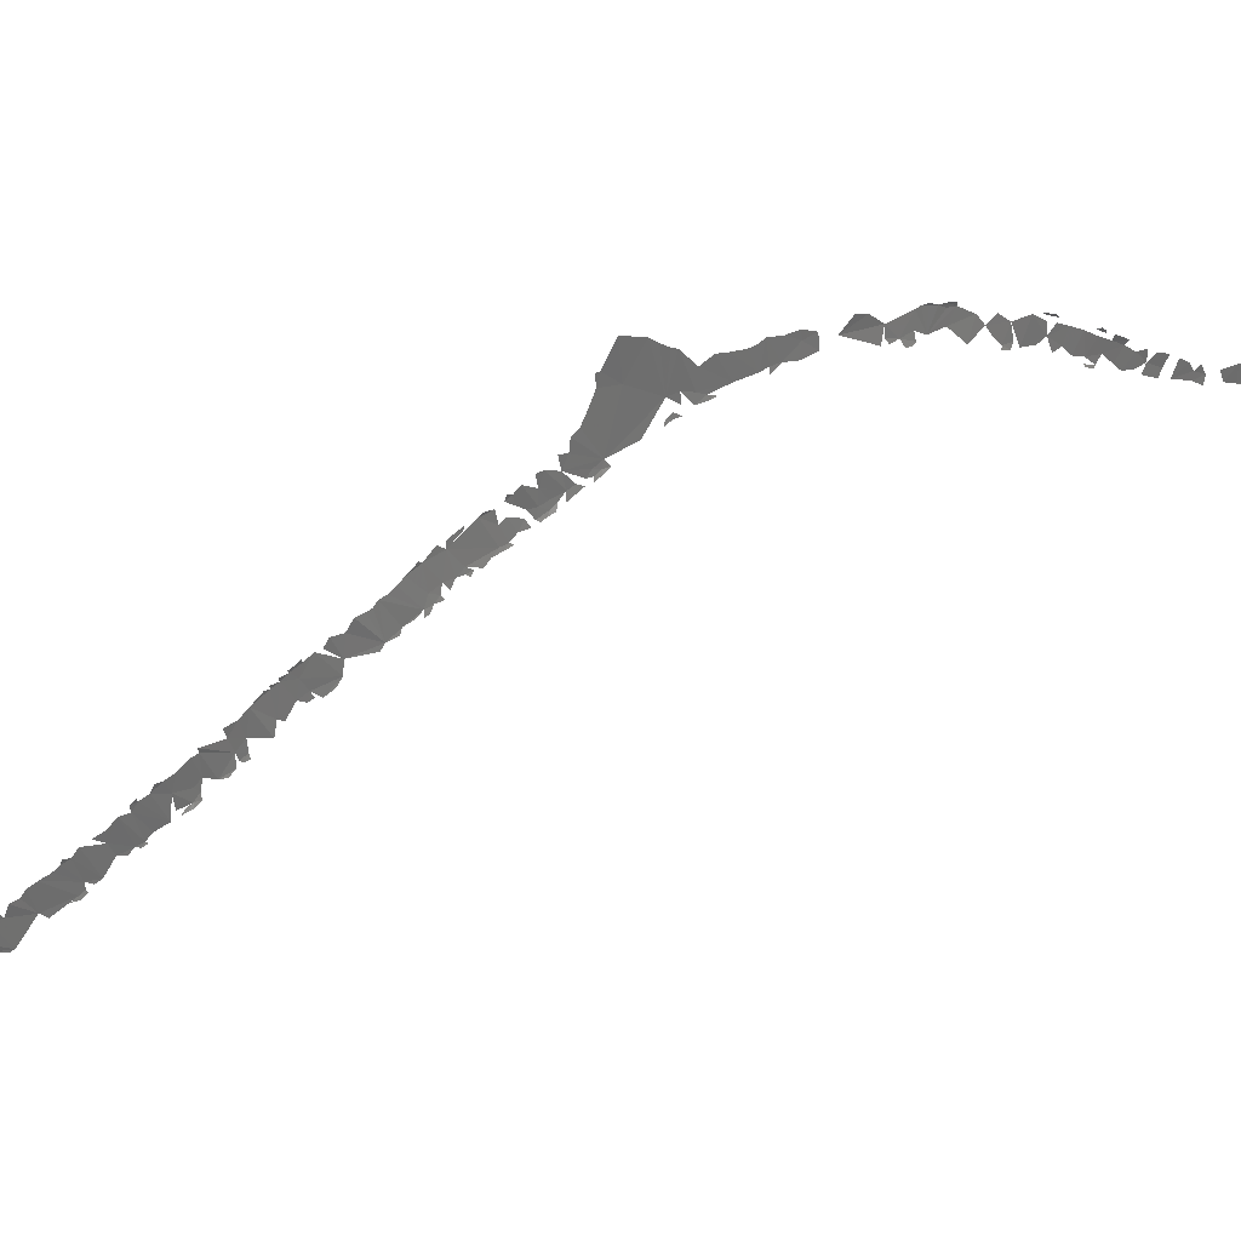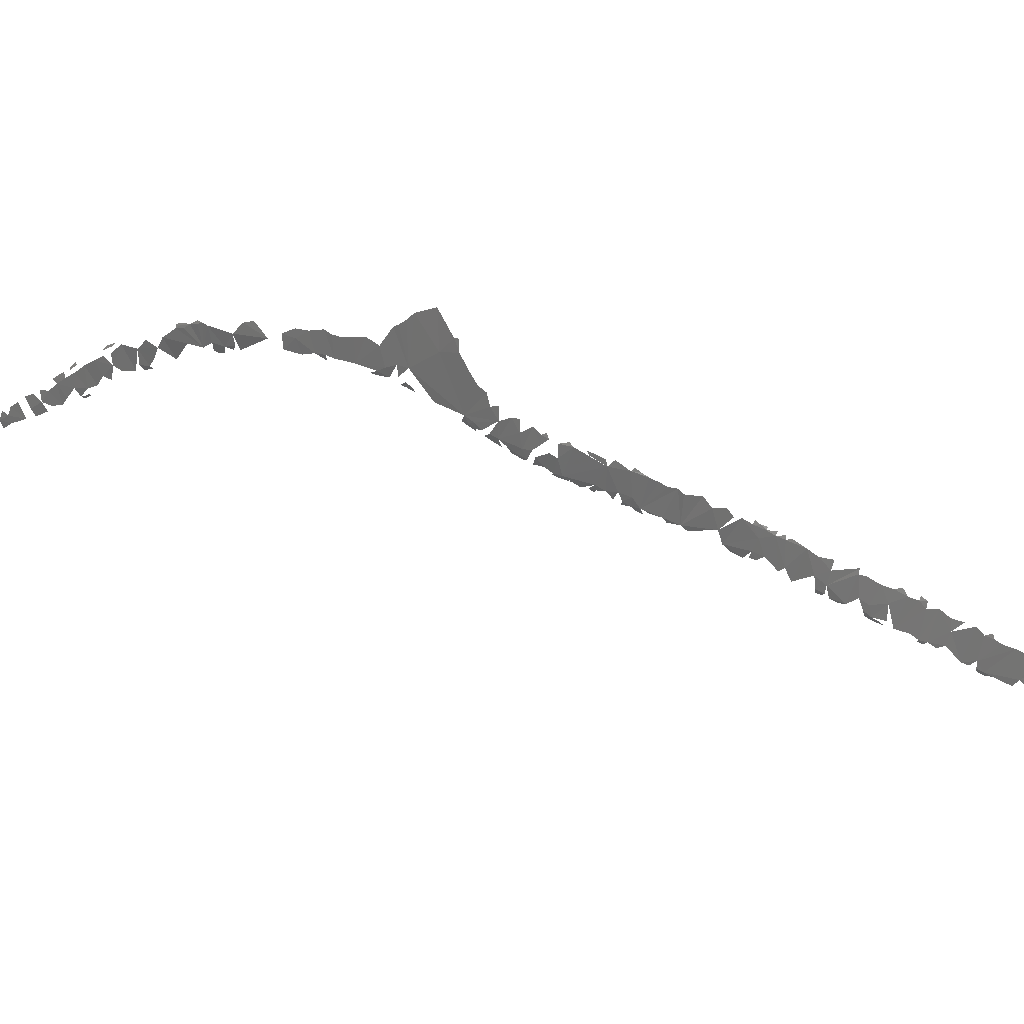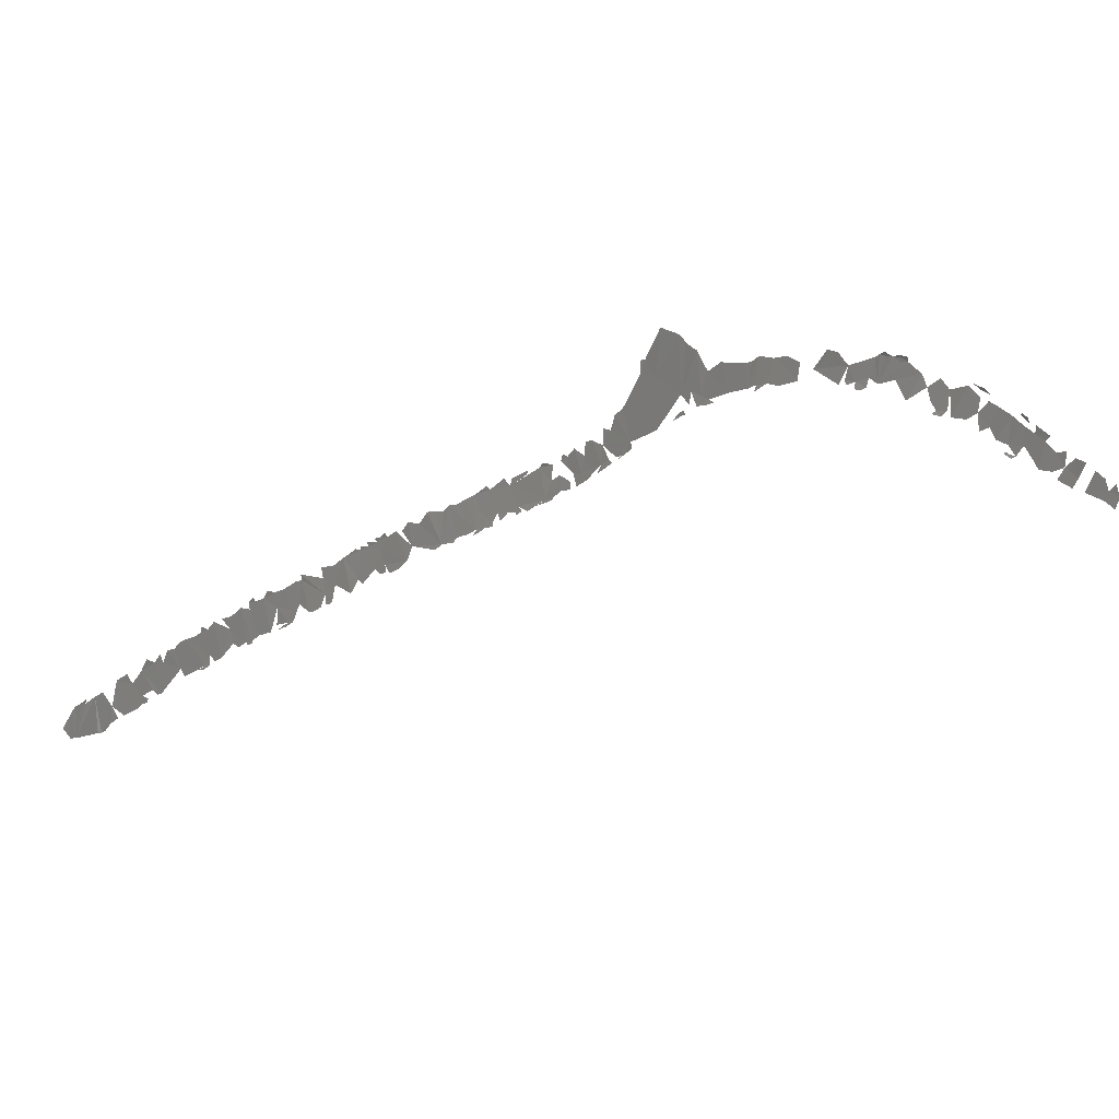
<metadata>
{"format":"stl","ext":"stl","renderer":"f3d","projection":"perspective","resolution":1024,"background":"white","views":[{"elev":39.3,"azim":-147.5,"up":"+Z"},{"elev":10.0,"azim":77.2,"up":"+Z"},{"elev":3.0,"azim":-82.5,"up":"+Z"}]}
</metadata>
<code>
# stl→obj: 358 verts, 344 faces
v 21.83 17.27 395.4
v 21.29 16.73 394.8
v 20.61 17.03 391
v 20.74 16.21 394.4
v 23.15 18.79 395.9
v 22.68 19.03 392.4
v 20.37 15.87 394.2
v 23.77 19.98 393.6
v 47.17 70.61 362.1
v 47.53 71.25 362
v 47.84 71.38 363.9
v 9.457 1.924 393.6
v 9.796 2.319 393.7
v 9.379 1.96 393.9
v 8.967 1.386 393.6
v 13.41 7.046 392.7
v 12.75 6.055 394.1
v 12.13 5.281 393.9
v 8.492 0.893 393.7
v 8.405 0.6634 393.4
v 8.059 0.3731 393.5
v 23.98 20.31 393.6
v 23.85 20.38 392.5
v 15.67 10.46 391.7
v 16.59 11.07 393.7
v 15.8 9.972 393.6
v 15.15 8.977 393.7
v 15.01 9.023 392.9
v 10.06 2.663 393.5
v 9.173 2.435 391.7
v 8.591 0.9073 393.2
v 8.14 0.3395 393.2
v 48.02 72.04 362.8
v 14.37 8.016 393.2
v 11.29 4.519 393
v 10.4 4.001 391.8
v 16.93 11.59 393.4
v 16.58 11.86 391.4
v 17.32 12.17 393.2
v 11.15 5.165 391.6
v 9.831 3.05 392.1
v 8.368 1.21 391.9
v 18.1 13.16 393.2
v 18.74 13.96 393.3
v 17.67 13.34 391.1
v 19.38 14.96 392.7
v 19.27 15.4 390.9
v 45.04 67.47 363
v 45.4 67.9 362.7
v 44.91 67.03 363.5
v 16.16 11.21 391.7
v 14.11 8.195 391.9
v 11.13 4.745 392
v 7.142 -0.6414 392.3
v 47.63 71.05 364.4
v 14.94 9.56 391.6
v 22.91 20.95 387.5
v 19.99 16.21 391.2
v 10.77 4.674 391.6
v 6.119 -1.901 392
v 5.396 -2.503 391.3
v 6.551 -0.9799 391.4
v 9.545 3.211 391.4
v 5.995 -1.225 390.5
v 9.943 4.035 391.3
v 3.53 -4.549 391.5
v 3.778 -4.483 391.3
v 3.946 -4.086 391.7
v 9.586 3.644 391.2
v 7.064 0.4681 390.5
v 24.04 21.03 391.2
v 16.03 11.39 391.2
v 3.077 -5.192 390.9
v 3.144 -4.821 391.3
v 18.74 14.87 390.6
v 21.34 18.89 388.3
v 5.489 -1.58 389.9
v 24.26 21.7 390
v 45.76 68.33 362.7
v 46.23 68.71 365.7
v 19.82 16.35 390.2
v 19.17 15.76 390.1
v 4.431 -3.732 391.6
v 4.629 -2.615 389.4
v 3.704 -4.542 390.8
v 3.512 -4.383 389.7
v 5.011 -2.366 389.9
v 18.44 14.54 390.5
v 18.57 14.99 390.2
v 18.19 14.41 390.4
v 2.569 -5.799 390.1
v 3.191 -5.091 390.5
v 44.94 66.86 365
v 3.907 -3.626 389.3
v 20.03 17 389.4
v 20.44 17.37 389.4
v 20.12 16.84 389.8
v 19.59 16.57 389.6
v 4.986 -1.95 389.4
v 5.371 -1.286 389.6
v 1.131 -7.122 389.6
v 0.776 -7.243 389.8
v 0.6077 -7.613 389.4
v 0.89 -7.456 389.3
v 20.36 17.58 389
v 1.777 -6.58 389.6
v 2.662 -5.144 388.8
v 0.635 -7.758 389
v 24.59 22.34 389.4
v 3.043 -4.448 388.5
v -0.624 -9.03 388.2
v 0.2995 -8.066 388.4
v 0.1863 -8.155 388.9
v 24.55 22.63 388.3
v 1.453 -6.352 387.6
v 2.064 -5.572 387.9
v 46.87 69.69 365
v 1.014 -7.317 388.9
v 0.6713 -7.372 387.6
v -0.3395 -8.725 387.9
v 44.34 66.17 364.1
v 25.01 23.24 388.5
v 24.74 23.25 387.2
v 47.41 70.73 364.7
v 25.44 24.12 387.6
v 25.61 24.7 386.4
v 25.82 24.7 387.5
v 24.33 23.31 385.8
v 23.34 21.63 387
v -0.997 -9.387 387.2
v -0.5241 -8.312 386
v -1.568 -10.09 387.2
v -1.632 -9.946 386.2
v 1.248 -6.097 387
v 1.436 -6.158 387.2
v 1.175 -6.417 387
v 0.8153 -6.847 386.9
v 22.89 21.24 386.8
v 22.44 20.82 387
v 0.8159 -6.543 386.7
v -0.03752 -7.953 386.6
v 23.58 22.15 386.4
v 23.17 21.74 386.4
v 22.69 21.41 386.5
v -2.495 -10.81 385.5
v -2.103 -10.62 386.8
v -2.732 -11.26 386.6
v 47.12 70.18 365
v 23.03 21.95 386.2
v -1.15 -9.183 385.9
v 26.66 26.15 386.3
v 26.95 26.69 386
v 26.86 26.55 386.5
v 23.96 22.7 386.1
v 26.34 25.61 386.9
v 26.47 26.14 385.5
v 43.92 65.56 364.4
v 42.97 64.2 365
v 25.43 24.96 385.1
v 25.95 25.62 385
v 23.46 22.36 385.9
v 23.82 23.01 385.5
v -2.41 -10.41 384.9
v -1.536 -9.465 385.4
v 25.02 24.31 385.4
v 24.58 23.91 385.2
v 27.27 27.36 385.7
v 27.81 28.44 385.5
v 27.57 28.17 385.8
v -3.779 -12.43 385.6
v -3.043 -11.18 384.6
v -3.226 -11.84 386.1
v 26.96 27.38 384.5
v 24.15 23.64 385.1
v 46.76 69.64 365.4
v 28.29 29.54 384.9
v 28.56 30 385
v 28.26 29.34 385.2
v 24.86 24.48 384.8
v -4.089 -12.65 384.8
v 28.76 30.84 384
v 28.84 30.73 384.6
v 25.42 25.36 384.2
v 24.47 24.33 384.6
v -4.4 -13.11 385.2
v -4.733 -13.32 384.4
v 24.84 24.79 384.4
v 26.7 26.77 384.9
v 25.94 25.89 384.5
v 26.03 26.54 383.7
v -4.109 -12.42 384.1
v 25.07 25.26 384.1
v 26.28 27.23 383.2
v 26.66 27.84 383.1
v -7.26 -16.16 383.2
v -6.296 -15.31 384.7
v -7.251 -16.41 384
v 25.47 25.8 383.9
v -4.78 -13.02 383.6
v -5.715 -14.31 383.5
v -5.395 -14.2 384.5
v -7.985 -17.29 384.1
v -8.085 -17.11 382.8
v 29.49 32.52 383.7
v 29.74 33.3 383.6
v 29.59 32.81 384
v -6.399 -15.07 383.2
v 29.13 31.38 384.6
v 27.8 30.12 382.5
v 29.95 33.83 383.3
v -8.811 -18.3 384
v -8.678 -17.78 382.7
v 26.36 27.75 382.9
v 25.9 27.11 383.1
v -6.858 -15.54 382.9
v -7.723 -16.49 382.7
v 26.94 29.25 382.2
v 26.82 28.54 382.6
v -9.215 -18.47 382.6
v -8.411 -17.22 382.5
v 28.87 33.44 380.7
v 30.37 35.26 382.5
v 30.15 34.55 382.9
v 28.52 31.77 382
v 28.05 30.91 382
v -8.119 -16.76 382.5
v 28.91 32.79 381.6
v -10.85 -20.43 382.2
v -9.687 -18.96 382.4
v -10.74 -20.64 383.3
v 30.65 35.93 382.4
v 27.37 29.74 382.2
v 27.67 30.29 382
v -10.76 -20.01 381.9
v -9.732 -18.68 382.2
v 27.36 30.14 381.8
v 29.91 36.36 379.5
v 30.77 36.37 382
v 28.42 32.14 381.2
v 28.06 31.51 381.4
v 31.28 37.73 381.9
v 30.97 36.9 381.9
v 42.94 63.7 366.1
v 42.5 63.09 366
v 42.71 63.64 365.5
v 28.53 32.75 380.8
v 29.5 35.02 380
v 31.56 38.39 381
v 28.1 32.1 380.9
v 31.39 38.92 379.2
v 32.1 39.37 381.1
v 29.09 34.21 380.3
v 28.48 33.28 380.4
v 28.66 33.71 380.2
v 32.31 39.89 380.4
v 42.29 63.08 365.7
v 32.93 41.37 380.2
v 32.95 41.2 379.9
v 33.19 41.74 379.9
v 29.43 35.4 379.6
v 33.38 42.11 379.5
v 33.39 42.29 379.7
v 32.99 41.65 378.8
v 32.6 40.43 380.3
v 45.74 67.89 366.1
v 30.01 36.87 379
v 33.69 42.96 379.4
v 33.67 42.78 379
v 31.25 39.31 378.1
v 33.96 43.48 378.8
v 33.94 43.55 379.1
v 34.5 45.02 378.1
v 34.11 43.94 378.9
v 32.49 41.29 377.7
v 32.93 42.17 377.3
v 33.49 43.62 376.5
v 31.83 40.78 377.1
v 32.49 41.65 377
v 31.4 39.97 377.5
v 33.18 43.2 376.2
v 32.2 41.16 377.1
v 34.44 45.66 376
v 34.83 45.87 377.5
v 33.37 44.19 375.4
v 35.09 46.76 376.5
v 35.26 46.96 377.3
v 44.9 66.43 367.2
v 34.75 46.55 375.2
v 35.91 48.67 376.3
v 35.93 48.77 376.7
v 36.94 51.13 375.2
v 36.58 50.29 375.5
v 36.67 50.83 374
v 34.23 45.82 374.9
v 36.16 49.23 376.1
v 35.99 49.54 373.8
v 37.18 51.8 375.3
v 37.36 52.12 374.7
v 35.11 48 373.8
v 34.54 46.49 374.6
v 35.71 48.82 374.4
v 34.52 46.83 374.2
v 34.29 46.33 374.4
v 34.01 45.91 374.6
v 37.74 52.9 374.4
v 37.99 53.49 374.4
v 37.72 53.04 374.8
v 35.87 49.8 372.8
v 37.92 53.4 373.8
v 36.53 51.35 372
v 34.68 47.52 373.8
v 35.67 49.17 373.4
v 36.45 50.84 372.6
v 38.32 54.25 373.8
v 38.65 55.18 372.1
v 38.71 55.08 373.1
v 37.11 52.45 371.7
v 35.47 49.35 372.9
v 39.16 56.03 372.9
v 35.91 50.26 372.4
v 36.14 50.32 372.6
v 35.66 49.94 372.5
v 37.36 53.07 371.2
v 36.19 50.72 372.2
v 39.84 57.36 371.9
v 40.19 58.02 371.7
v 40.12 57.94 372.1
v 37.66 53.66 371.1
v 38.63 55.99 369.7
v 39.58 56.79 372.6
v 38.31 54.86 370.9
v 39.33 57.02 369.9
v 40.49 58.59 371.3
v 37.43 53.44 370.9
v 37.15 53 371.1
v 37.91 54.3 370.7
v 40.96 59.46 371
v 39.44 57.54 369
v 40.86 59.89 368.6
v 41.37 60.18 370.7
v 38.92 56.55 369.5
v 41.57 60.6 370.2
v 41.92 61.3 370
v 39.22 57.05 369.2
v 42.12 61.71 369
v 42.64 62.53 369
v 42.41 62.05 369.7
v 39.09 57.04 369.1
v 40.43 59.45 368
v 41.58 61.7 366.5
v 39.29 57.61 368.7
v 39.73 58.16 368.7
v 43.08 63.37 369.2
v 43.43 63.92 368.1
v 43.85 64.8 367.1
v 42.34 62.65 366.7
v 44.28 65.38 367.8
v 41.84 62.09 366.4
f 1 2 3
f 4 3 2
f 5 1 6
f 4 7 3
f 3 6 1
f 8 5 6
f 9 10 11
f 12 13 14
f 15 12 14
f 16 17 18
f 19 20 15
f 20 19 21
f 22 8 23
f 24 25 26
f 27 28 26
f 29 13 30
f 13 12 30
f 31 30 15
f 15 20 31
f 15 30 12
f 20 21 32
f 32 31 20
f 11 10 33
f 28 24 26
f 34 28 27
f 16 18 35
f 6 23 8
f 36 35 29
f 32 30 31
f 37 38 39
f 25 38 37
f 35 40 16
f 30 41 29
f 42 30 32
f 38 43 39
f 44 43 45
f 7 46 47
f 38 45 43
f 41 36 29
f 45 46 44
f 48 49 50
f 51 38 25
f 52 28 34
f 36 53 35
f 42 32 54
f 9 11 55
f 56 24 28
f 52 56 28
f 45 47 46
f 57 6 3
f 47 58 7
f 24 51 25
f 36 59 53
f 60 61 62
f 63 36 41
f 61 64 62
f 63 65 36
f 66 67 68
f 63 69 65
f 54 70 42
f 57 71 23
f 7 58 3
f 72 51 24
f 62 70 54
f 73 67 66
f 23 6 57
f 74 73 66
f 75 47 45
f 3 76 57
f 61 77 64
f 57 78 71
f 79 9 80
f 58 81 3
f 82 58 47
f 61 83 84
f 83 85 86
f 82 47 75
f 61 87 77
f 88 89 75
f 89 88 90
f 86 84 83
f 82 75 89
f 91 86 92
f 50 49 93
f 84 86 94
f 95 96 97
f 97 98 95
f 99 100 77
f 99 77 87
f 101 102 103
f 103 104 101
f 95 105 96
f 106 107 91
f 49 79 80
f 107 86 91
f 103 108 104
f 57 109 78
f 107 110 86
f 111 112 113
f 57 114 109
f 115 116 106
f 80 9 117
f 118 115 106
f 118 112 119
f 120 119 112
f 107 106 116
f 120 112 111
f 121 50 93
f 122 114 123
f 119 115 118
f 9 55 124
f 114 57 123
f 125 126 127
f 125 123 128
f 123 57 129
f 130 131 120
f 130 132 133
f 134 135 136
f 119 137 115
f 93 49 80
f 126 125 128
f 129 57 138
f 139 138 57
f 136 140 134
f 141 119 120
f 123 129 142
f 143 129 138
f 139 144 138
f 137 140 136
f 120 131 141
f 143 142 129
f 144 143 138
f 145 146 147
f 124 148 9
f 143 144 149
f 150 131 130
f 151 152 153
f 154 128 123
f 133 150 130
f 155 156 151
f 133 146 145
f 156 152 151
f 157 93 158
f 159 160 155
f 155 126 159
f 161 162 154
f 145 163 133
f 162 128 154
f 164 133 163
f 117 9 148
f 165 126 128
f 166 165 128
f 167 168 169
f 170 171 172
f 167 173 168
f 156 155 160
f 126 165 159
f 162 174 128
f 148 175 117
f 176 177 178
f 179 159 165
f 166 179 165
f 171 170 180
f 181 182 177
f 176 181 177
f 160 159 183
f 179 166 184
f 185 186 180
f 179 183 159
f 179 187 183
f 188 189 190
f 171 180 191
f 184 187 179
f 187 192 183
f 173 188 193
f 190 193 188
f 173 194 168
f 186 191 180
f 195 196 197
f 198 190 189
f 194 181 168
f 191 186 199
f 196 200 201
f 197 202 203
f 204 205 206
f 200 196 207
f 193 194 173
f 181 204 208
f 194 209 181
f 195 207 196
f 195 197 203
f 205 204 210
f 203 211 212
f 193 213 194
f 213 193 214
f 195 215 207
f 216 195 203
f 209 194 217
f 213 218 194
f 219 212 211
f 220 216 203
f 203 212 220
f 221 222 223
f 181 224 204
f 209 225 181
f 220 226 216
f 224 227 204
f 228 229 230
f 221 231 222
f 225 224 181
f 232 233 209
f 233 225 209
f 229 234 235
f 232 236 233
f 228 234 229
f 210 221 223
f 227 210 204
f 237 238 231
f 227 221 210
f 224 239 227
f 225 240 224
f 237 241 242
f 242 238 237
f 243 244 245
f 245 158 243
f 246 227 239
f 221 247 231
f 246 221 227
f 247 237 231
f 241 237 248
f 239 249 246
f 250 251 248
f 221 252 247
f 246 253 221
f 248 237 250
f 253 254 221
f 255 251 250
f 256 245 244
f 257 258 259
f 260 237 247
f 261 262 259
f 258 261 259
f 263 261 258
f 264 263 258
f 93 80 265
f 266 250 237
f 267 261 268
f 264 269 263
f 268 270 271
f 250 269 264
f 263 268 261
f 270 272 273
f 274 275 263
f 269 274 263
f 276 270 268
f 268 263 275
f 274 269 277
f 278 275 274
f 279 277 269
f 276 272 270
f 280 276 268
f 275 280 268
f 281 278 274
f 282 283 272
f 276 284 272
f 285 286 283
f 282 285 283
f 284 282 272
f 287 158 93
f 282 288 285
f 288 289 290
f 290 285 288
f 291 292 293
f 294 288 282
f 295 296 292
f 297 291 298
f 288 299 289
f 293 292 296
f 294 300 288
f 289 301 295
f 301 296 295
f 289 299 301
f 302 299 288
f 303 300 294
f 304 303 294
f 293 298 291
f 305 306 307
f 308 293 296
f 305 309 306
f 310 305 298
f 293 310 298
f 311 299 302
f 312 296 301
f 309 305 310
f 312 308 296
f 308 313 293
f 314 315 316
f 310 317 309
f 318 308 312
f 315 319 316
f 308 320 321
f 308 322 320
f 308 318 322
f 317 323 309
f 320 324 321
f 323 314 309
f 325 326 327
f 314 328 315
f 323 328 314
f 315 329 330
f 328 331 315
f 331 329 315
f 332 326 325
f 333 326 332
f 330 329 325
f 323 334 328
f 335 334 323
f 336 331 328
f 337 333 332
f 332 325 329
f 337 332 338
f 339 340 337
f 329 341 332
f 342 340 339
f 339 343 342
f 339 337 338
f 344 338 332
f 339 345 343
f 345 346 347
f 348 338 344
f 339 338 349
f 345 339 350
f 348 351 338
f 351 352 338
f 350 346 345
f 353 346 354
f 350 354 346
f 355 354 243
f 243 354 356
f 350 356 354
f 355 287 357
f 358 356 350
f 158 355 243
f 158 287 355

</code>
